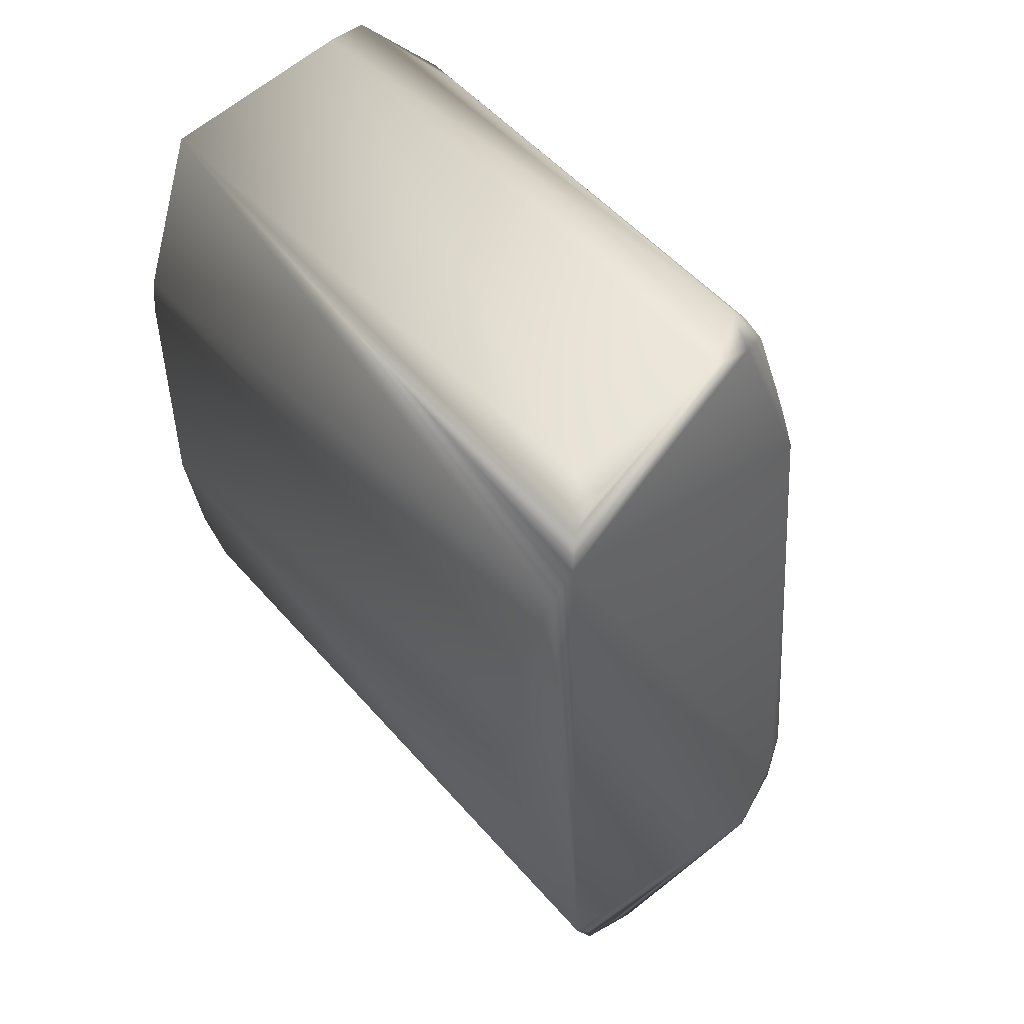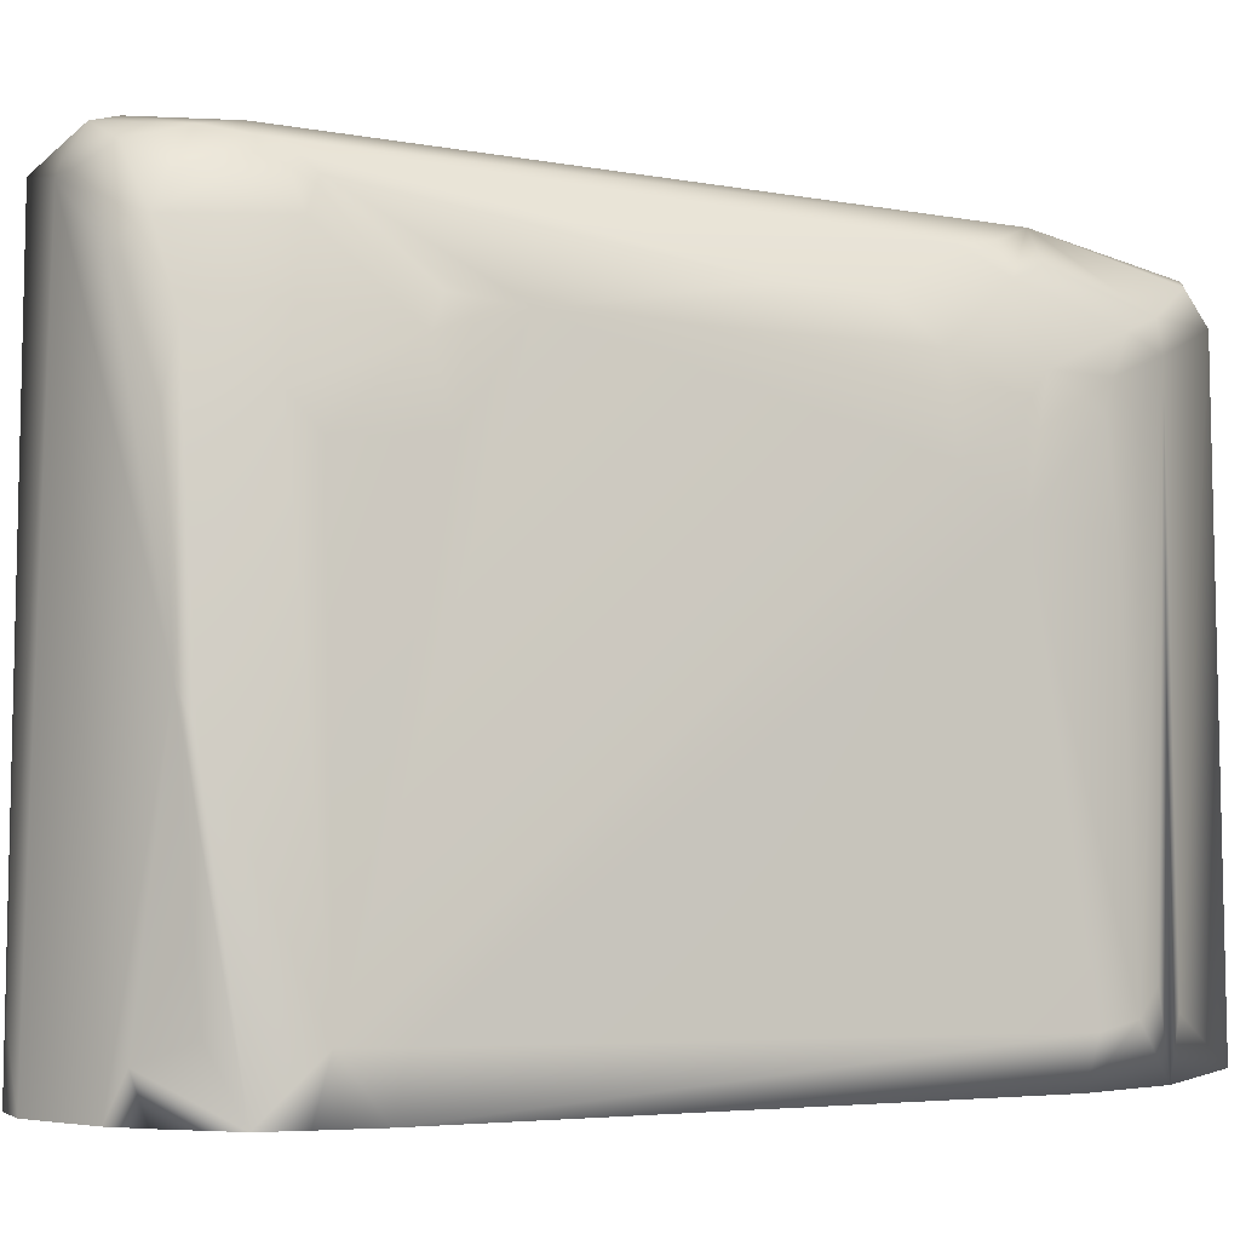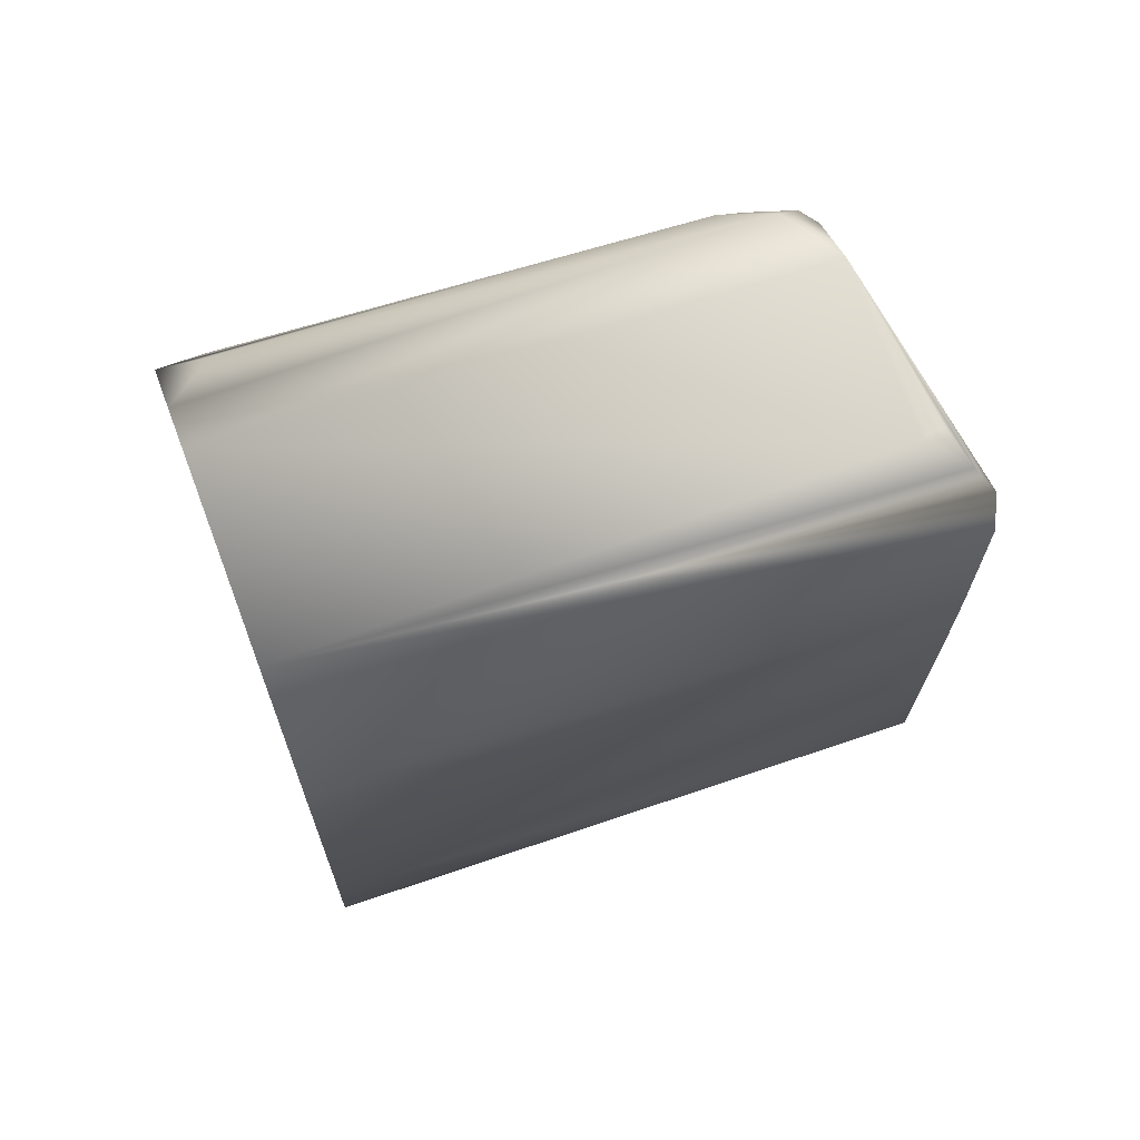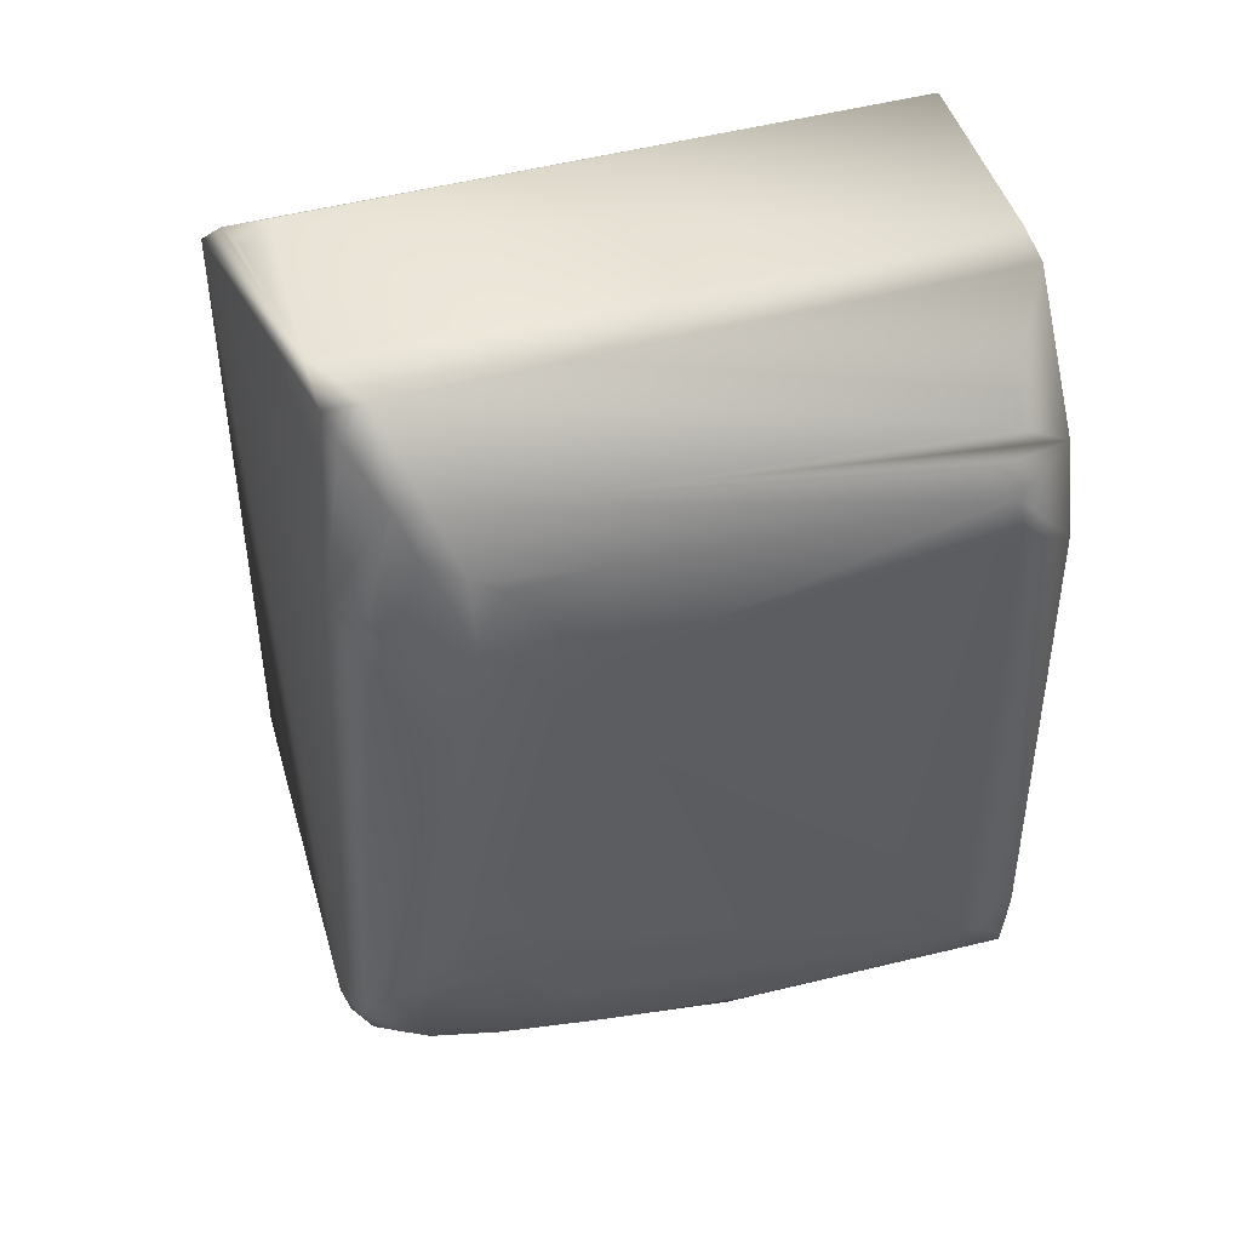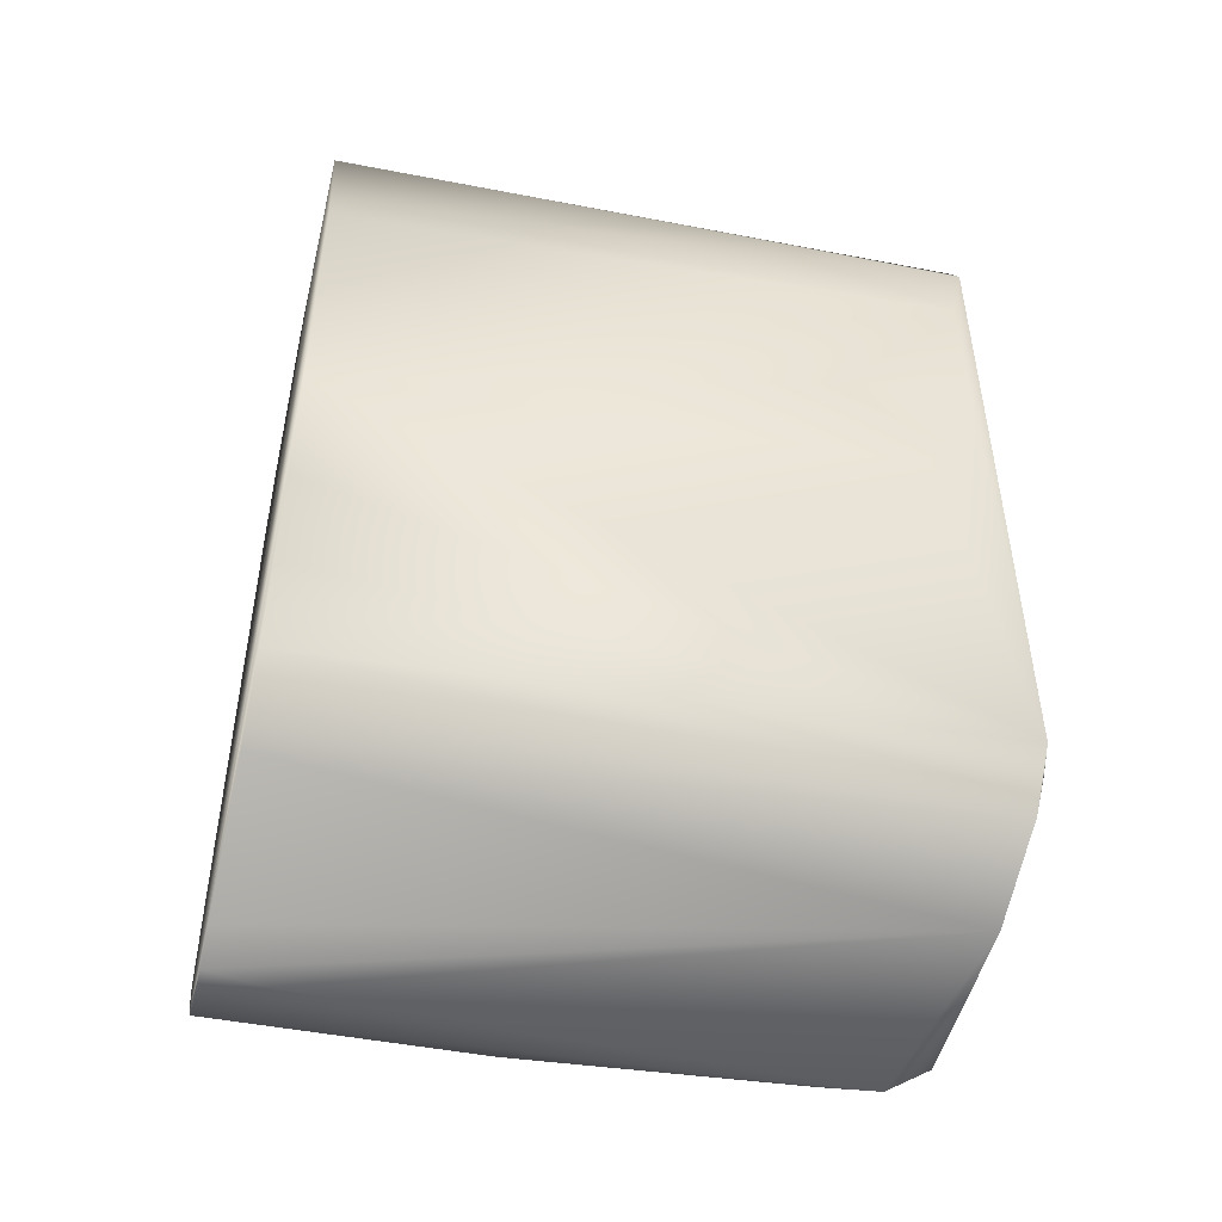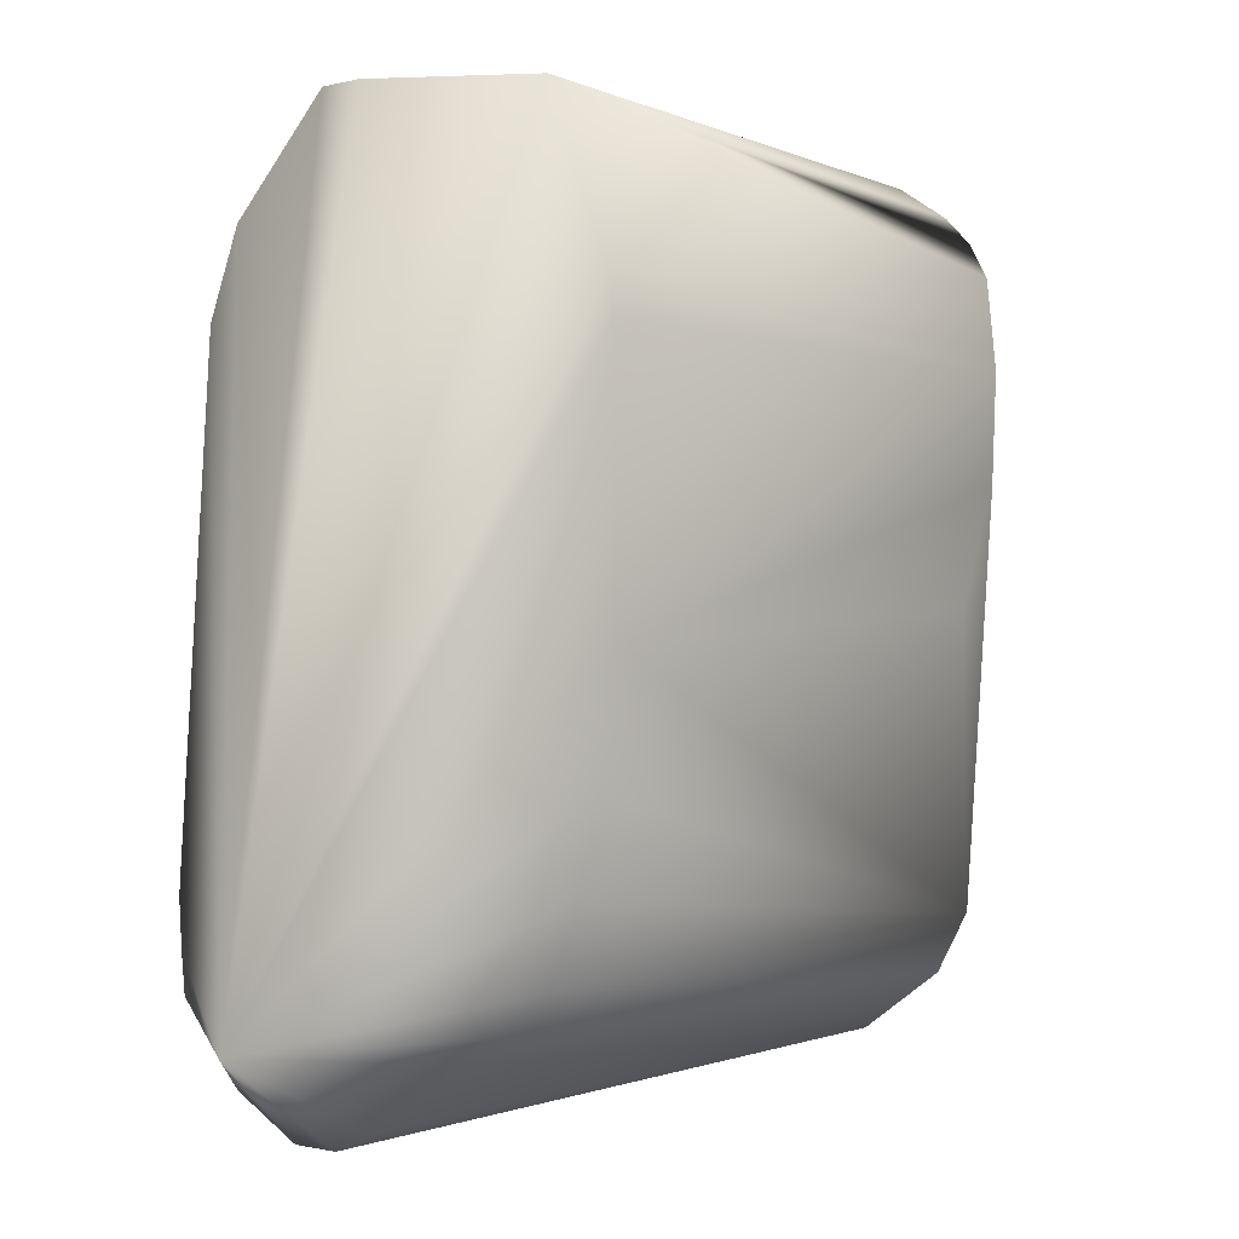
<metadata>
{"format":"obj","ext":"obj","renderer":"f3d","projection":"perspective","resolution":1024,"background":"white","views":[{"elev":51.1,"azim":-41.9,"up":"+Y"},{"elev":-2.6,"azim":68.8,"up":"+Z"},{"elev":67.4,"azim":-110.9,"up":"+Y"},{"elev":51.8,"azim":74.5,"up":"+Y"},{"elev":-48.1,"azim":-103.6,"up":"+Y"},{"elev":-0.8,"azim":-145.2,"up":"+Y"}]}
</metadata>
<code>
v -0.01579 0.01866 0.07778
v -0.01548 0.01918 0.013
v 0.006433 0.02152 0.013
v 0.02941 -0.05604 0.013
v 0.02906 -0.06162 0.013
v 0.02963 -0.06024 0.01862
v -0.02305 -0.03167 0.013
v -0.02277 -0.003037 0.013
v -0.02568 -0.001635 0.08103
v -0.01966 -0.06086 0.08573
v -0.02126 -0.04439 0.013
v -0.02398 -0.02747 0.07637
v -0.02227 0.0009986 0.013
v -0.01775 -0.06358 0.08564
v -0.01648 -0.06766 0.0849
v -0.01571 -0.06216 0.013
v -0.02337 0.008985 0.08352
v 0.02151 -0.07436 0.013
v 0.01441 -0.07667 0.07943
v 0.02568 -0.07053 0.04353
v -0.02502 -0.01402 0.08142
v 0.01017 -0.07882 0.01927
v 0.009078 -0.07885 0.013
v -0.008015 -0.07436 0.08358
v 0.01875 -0.07385 0.0743
v -0.01104 -0.07033 0.08448
v -0.01897 -0.05398 0.013
v -0.009351 -0.06894 0.013
v -0.01913 0.01571 0.08209
v 0.01093 0.02137 0.013
v 0.01065 0.02028 0.07391
v 0.02933 -0.05463 0.01844
v 0.02475 -0.01006 0.06057
v 0.0264 -0.06908 0.04022
v 0.02547 -0.06279 0.06397
v 0.01411 -0.07873 0.013
v 0.005068 -0.07687 0.013
v -0.01197 -0.06623 0.013
v 0.00373 0.02023 0.07836
v 0.009009 0.01863 0.078
v 0.02022 0.01129 0.01842
v 0.02184 0.00948 0.013
v 0.01184 0.01724 0.07705
v 0.01694 0.01224 0.07059
v 0.02528 0.001379 0.01756
v 0.02536 -2.174e-05 0.013
v 0.01548 0.0007842 0.08049
v 0.01208 -0.07142 0.08488
v 0.02053 -0.06194 0.08235
v 0.01683 -0.06334 0.08423
v 0.02454 -0.06945 0.05873
v 0.02303 -0.06966 0.06912
v 0.02067 -0.07117 0.07641
v 0.01991 -0.06989 0.07955
v 0.02283 -0.0709 0.06287
v 0.02332 -0.003641 0.06518
v 0.02366 -0.01065 0.06934
v 0.02606 -0.06 0.06066
v 0.02864 -0.06582 0.013
v -0.01462 0.01694 0.08085
v 0.02398 0.005554 0.01833
v 0.01626 0.01198 0.07378
v -0.02109 0.01292 0.08393
v 0.02452 -0.004355 0.05642
v 0.02247 -0.001178 0.0683
v 0.02014 -0.002998 0.0756
v 0.01787 0.0009561 0.07718
v 0.01806 0.003749 0.07551
v 0.02317 -0.07292 0.01714
v 0.02233 0.008205 0.0208
v 0.02162 0.005291 0.05549
v 0.01853 0.008013 0.07219
v 0.0204 0.005603 0.06821
v 0.005626 -0.07418 0.08394
v 0.01325 -0.07407 0.08411
v 0.01696 -0.07265 0.08221
v 0.02543 -0.04418 0.0704
v 0.0225 -0.06044 0.07668
v 0.01775 -0.003165 0.0789
v 0.01899 -0.007142 0.07817
v 0.02215 -0.0149 0.07352
v 0.02264 -0.02427 0.07382
v 0.02399 -0.07166 0.013
v 0.02662 -0.06869 0.01915
v 0.01924 0.008612 0.06504
v 0.02117 0.0045 0.06505
v 0.01807 -0.06732 0.0835
v 0.02554 -0.05215 0.06832
v 0.02175 -0.0592 0.07982
v 0.02623 -0.05055 0.0611
v 0.02476 -0.05091 0.07148
f 2 1 3
f 5 4 6
f 8 7 9
f 10 7 11
f 12 7 10
f 13 8 9
f 15 14 10
f 16 15 10
f 13 17 2
f 17 13 9
f 19 18 20
f 7 21 9
f 21 7 12
f 21 12 10
f 23 22 24
f 22 19 24
f 25 19 20
f 26 15 24
f 27 10 11
f 27 16 10
f 15 28 24
f 29 1 2
f 31 30 3
f 4 32 6
f 32 33 6
f 35 34 6
f 36 22 23
f 36 18 19
f 22 36 19
f 37 23 24
f 28 37 24
f 16 38 15
f 38 28 15
f 39 40 31
f 1 39 3
f 39 31 3
f 30 41 42
f 41 30 31
f 40 43 31
f 44 41 31
f 41 44 42
f 45 4 46
f 45 32 4
f 47 43 40
f 14 48 10
f 48 14 15
f 26 48 15
f 48 26 24
f 49 47 50
f 51 52 20
f 52 51 35
f 34 51 20
f 51 34 35
f 52 53 25
f 25 53 19
f 53 49 54
f 55 25 20
f 52 55 20
f 55 52 25
f 56 57 33
f 58 35 6
f 59 5 6
f 34 59 6
f 59 34 20
f 29 60 1
f 60 39 1
f 39 60 29
f 42 61 46
f 61 45 46
f 47 62 43
f 43 62 31
f 62 44 31
f 47 63 50
f 63 48 50
f 63 47 40
f 17 63 2
f 63 29 2
f 63 17 10
f 48 63 10
f 39 63 40
f 63 39 29
f 61 64 45
f 64 56 33
f 32 64 33
f 45 64 32
f 65 66 57
f 56 65 57
f 64 65 56
f 67 66 68
f 66 67 47
f 62 67 68
f 67 62 47
f 18 69 20
f 44 70 42
f 70 61 42
f 61 70 44
f 71 64 61
f 44 72 73
f 62 72 44
f 72 65 73
f 65 72 66
f 66 72 68
f 72 62 68
f 74 48 24
f 74 75 48
f 19 74 24
f 75 74 19
f 76 75 19
f 76 53 54
f 53 76 19
f 57 77 33
f 33 77 6
f 78 53 52
f 53 78 49
f 78 52 35
f 79 66 47
f 79 80 66
f 49 79 47
f 80 79 49
f 80 81 66
f 66 81 57
f 82 81 49
f 81 80 49
f 83 69 18
f 69 83 59
f 84 59 20
f 69 84 20
f 84 69 59
f 85 61 44
f 85 71 61
f 85 44 73
f 71 85 73
f 86 71 73
f 71 86 64
f 65 86 73
f 86 65 64
f 76 87 75
f 87 49 50
f 49 87 54
f 87 76 54
f 48 87 50
f 75 87 48
f 58 88 35
f 88 78 35
f 89 77 82
f 89 82 49
f 78 89 49
f 88 89 78
f 77 90 6
f 88 90 77
f 90 58 6
f 90 88 58
f 91 88 77
f 89 91 77
f 91 89 88
f 17 21 10
f 21 17 9
f 77 81 82
f 81 77 57
f 83 38 16
f 83 2 3
f 83 4 5
f 83 13 2
f 7 83 11
f 83 36 23
f 4 83 46
f 83 7 8
f 13 83 8
f 83 27 11
f 83 42 46
f 30 83 3
f 27 83 16
f 37 83 23
f 83 30 42
f 36 83 18
f 83 37 28
f 38 83 28
f 59 83 5

</code>
